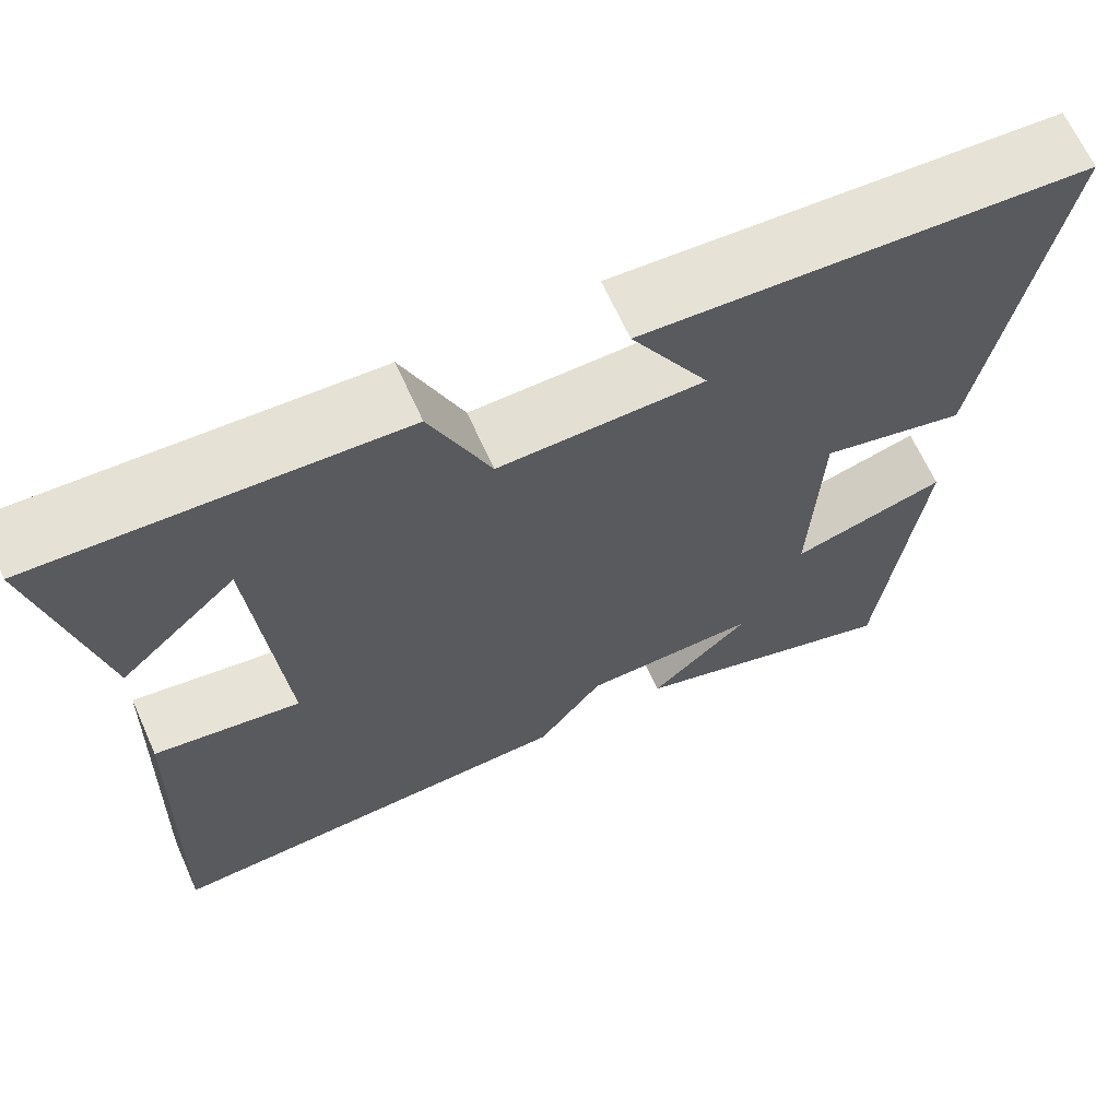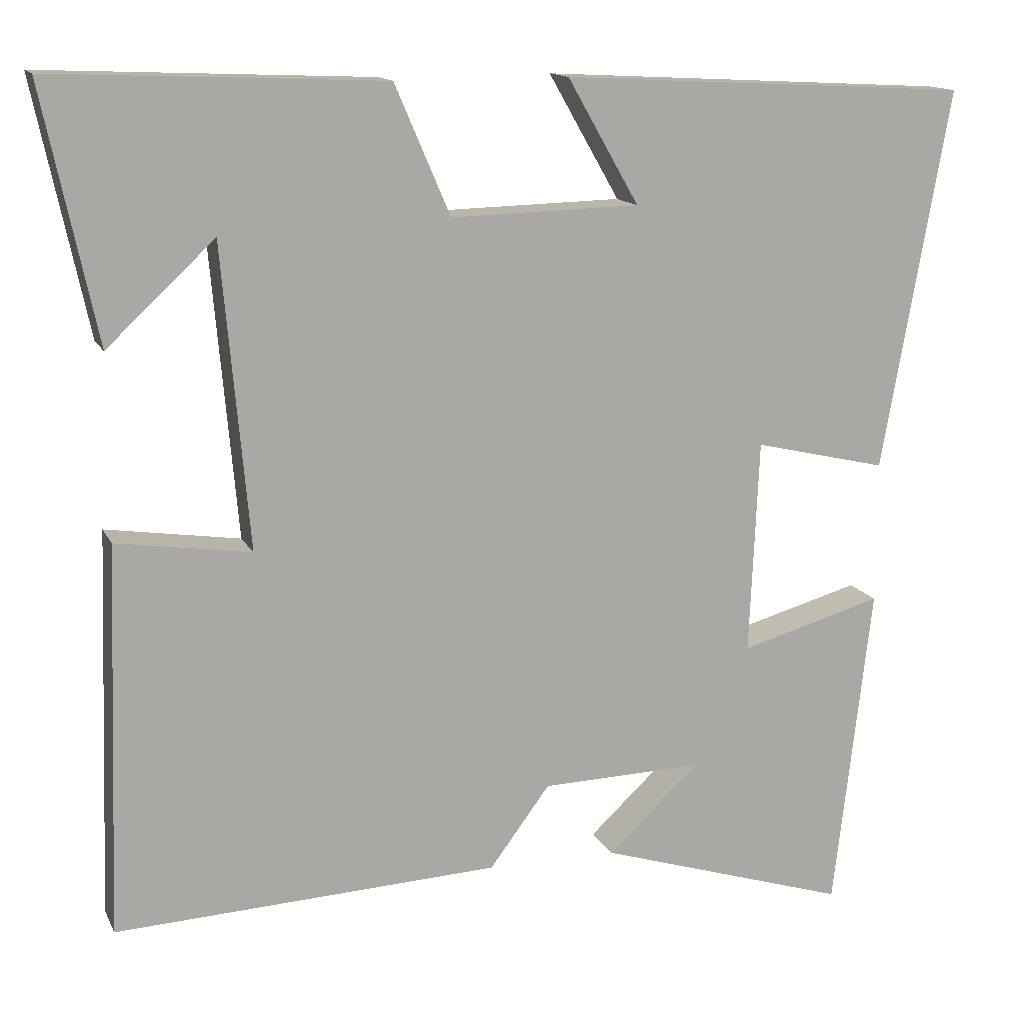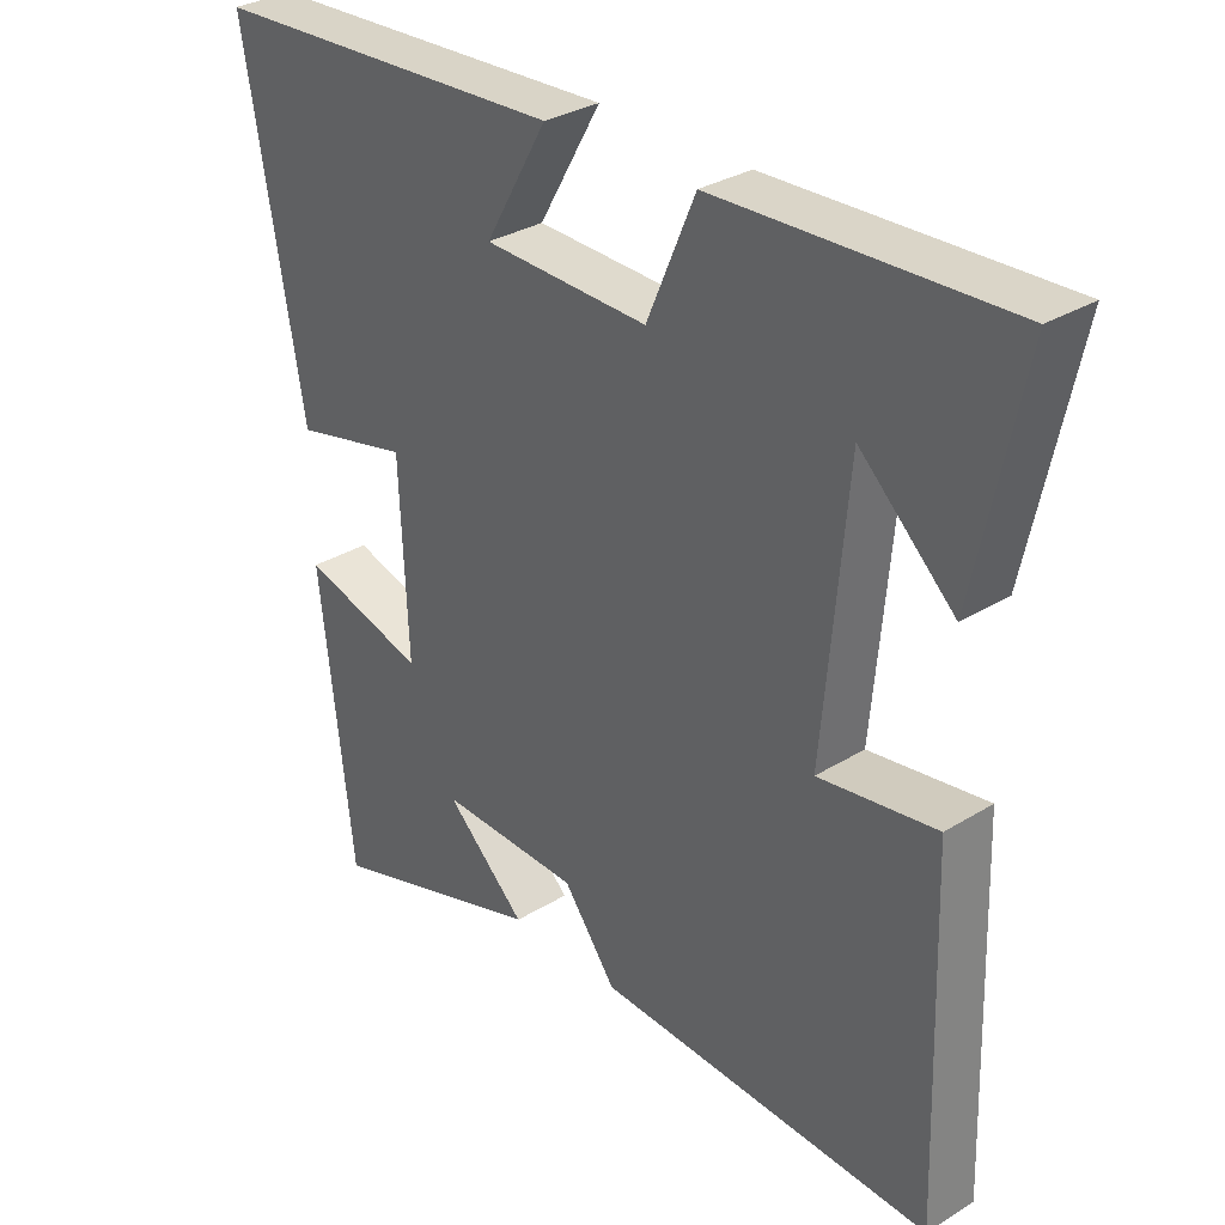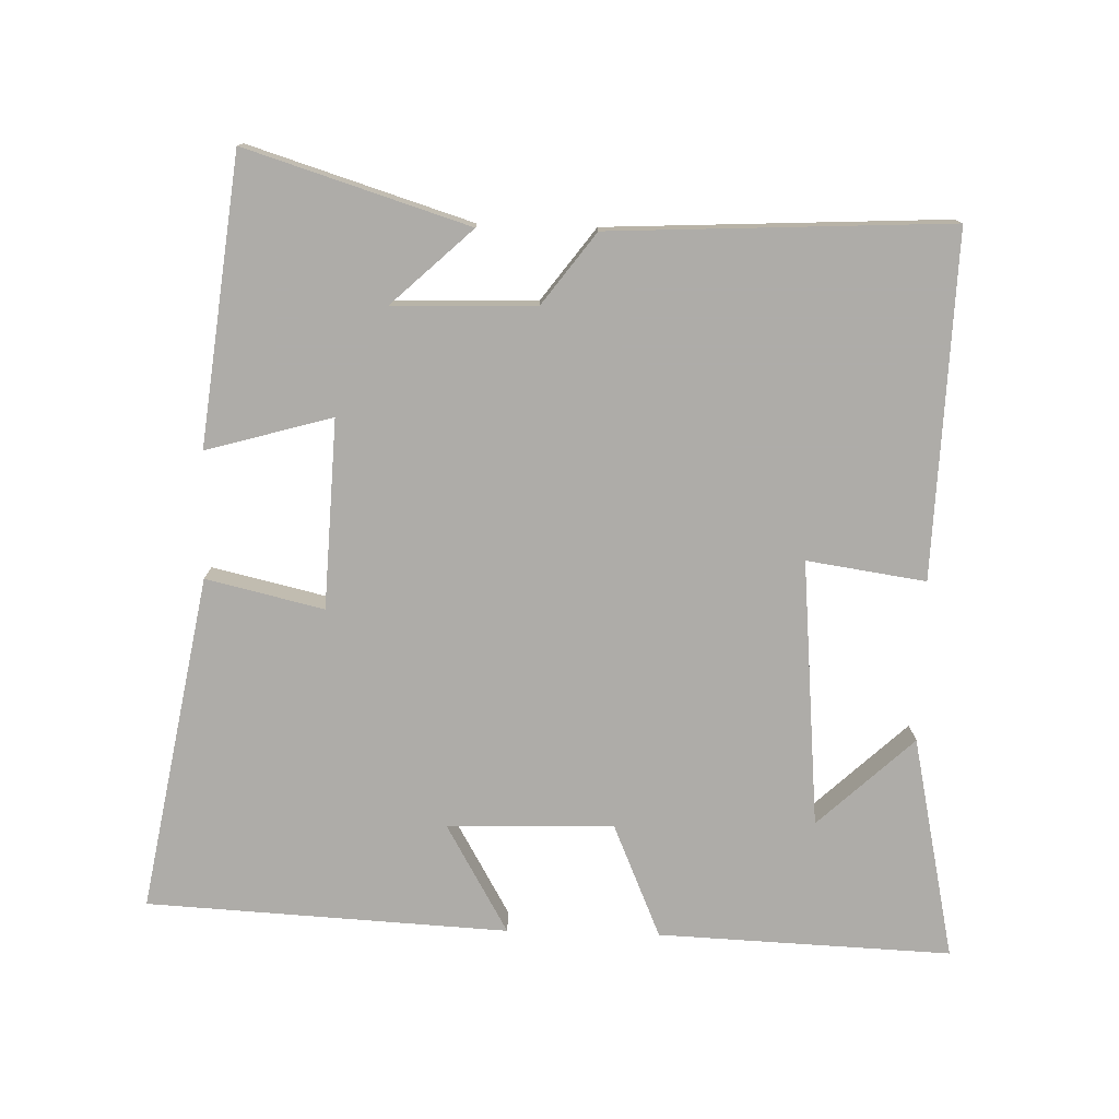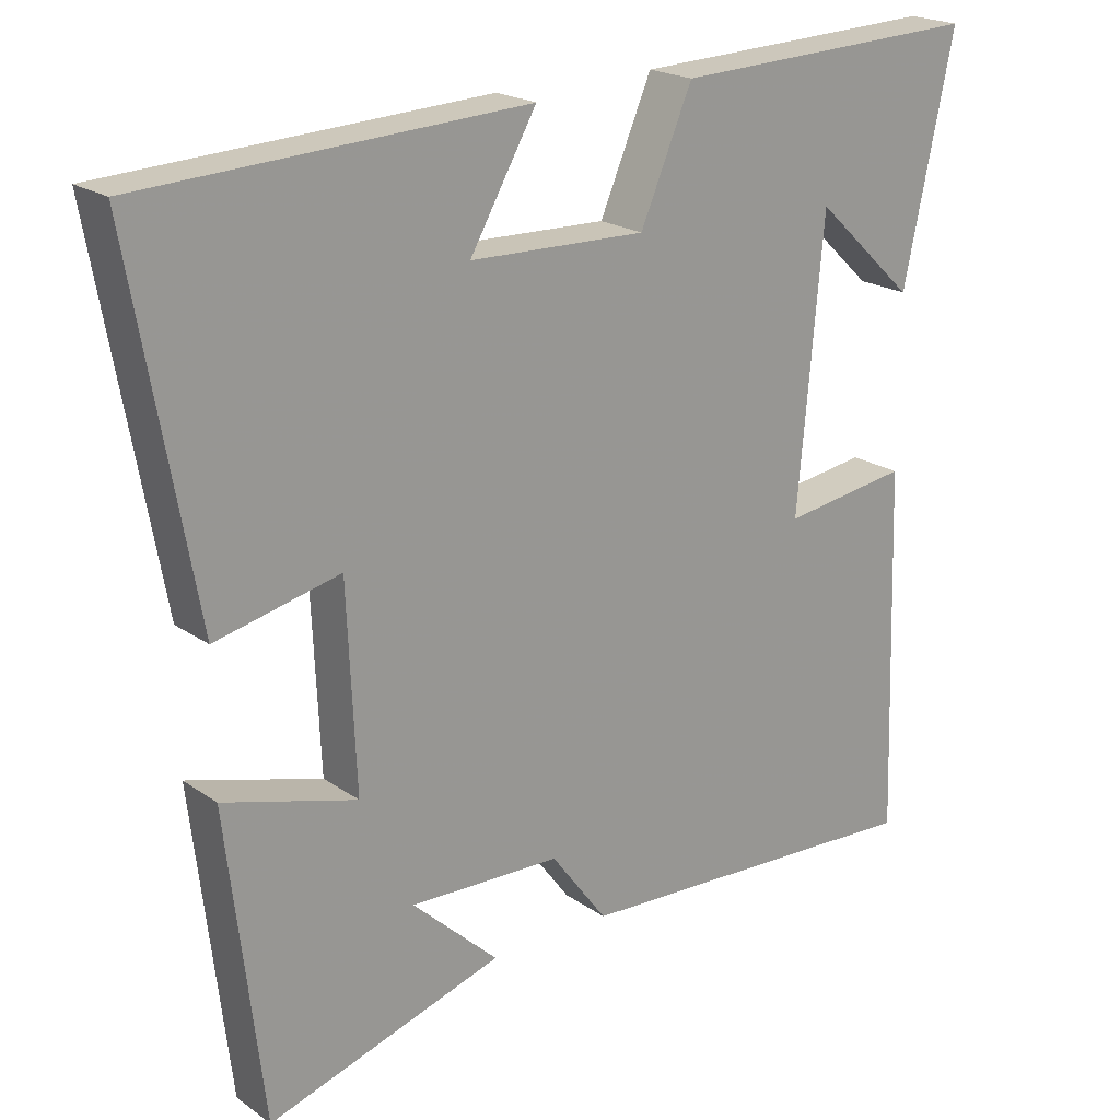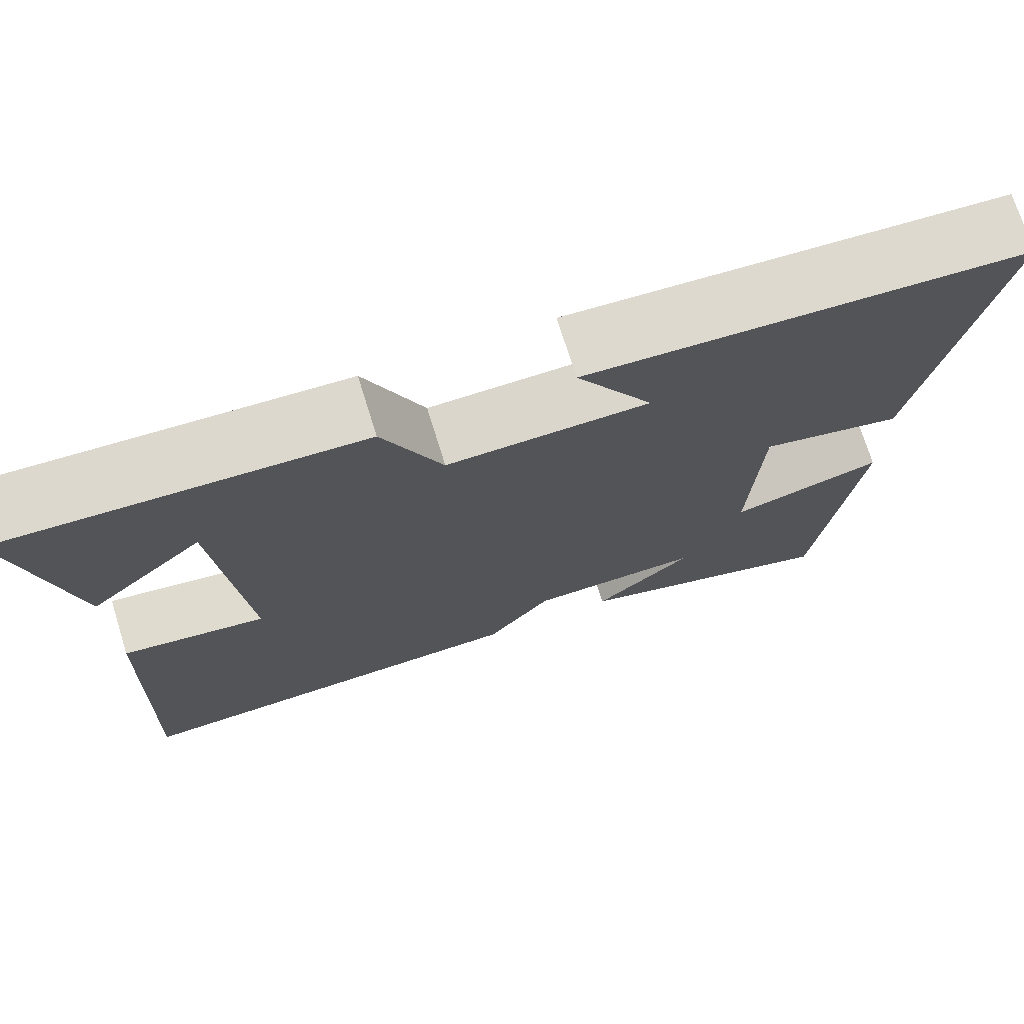
<metadata>
{"format":"obj","ext":"obj","renderer":"f3d","projection":"perspective","resolution":1024,"background":"white","views":[{"elev":66.0,"azim":-24.2,"up":"+Z"},{"elev":13.8,"azim":-18.1,"up":"+Z"},{"elev":31.5,"azim":-131.1,"up":"+Z"},{"elev":-77.0,"azim":178.4,"up":"+Y"},{"elev":20.6,"azim":141.2,"up":"+Z"},{"elev":73.3,"azim":-17.3,"up":"+Z"}]}
</metadata>
<code>
v 0.452 0.07 -0.599
v 0.134 0.07 -0.5
v 0.25 0.07 -0.392
v 0.046 0.07 -0.398
v -0.03 0.07 -0.5
v -0.516 0.07 -0.524
v -0.5 0.07 -0.032
v -0.33 0.07 -0.057
v -0.364 0.07 0.325
v -0.5 0.07 0.198
v -0.568 0.07 0.517
v -0.149 0.07 0.5
v -0.079 0.07 0.337
v 0.159 0.07 0.343
v 0.069 0.07 0.5
v 0.586 0.07 0.473
v 0.5 0.07 -0.008
v 0.332 0.07 0.031
v 0.32 0.07 -0.239
v 0.5 0.07 -0.188
v 0.452 0 -0.599
v 0.134 0 -0.5
v 0.25 0 -0.392
v 0.046 0 -0.398
v -0.03 0 -0.5
v -0.516 0 -0.524
v -0.5 0 -0.032
v -0.33 0 -0.057
v -0.364 0 0.325
v -0.5 0 0.198
v -0.568 0 0.517
v -0.149 0 0.5
v -0.079 0 0.337
v 0.159 0 0.343
v 0.069 0 0.5
v 0.586 0 0.473
v 0.5 0 -0.008
v 0.332 0 0.031
v 0.32 0 -0.239
v 0.5 0 -0.188
f 19 20 1
f 16 17 18
f 14 15 16
f 14 16 18
f 13 14 18 19
f 11 12 13
f 9 10 11
f 9 11 13 19
f 5 6 7 8
f 4 5 8 9
f 3 4 9 19
f 1 2 3
f 1 3 19
f 21 40 39
f 38 37 36
f 36 35 34
f 38 36 34
f 39 38 34 33
f 33 32 31
f 31 30 29
f 39 33 31 29
f 28 27 26 25
f 29 28 25 24
f 39 29 24 23
f 23 22 21
f 39 23 21
f 1 21 22 2
f 2 22 23 3
f 3 23 24 4
f 4 24 25 5
f 5 25 26 6
f 6 26 27 7
f 7 27 28 8
f 8 28 29 9
f 9 29 30 10
f 10 30 31 11
f 11 31 32 12
f 12 32 33 13
f 13 33 34 14
f 14 34 35 15
f 15 35 36 16
f 16 36 37 17
f 17 37 38 18
f 18 38 39 19
f 19 39 40 20
f 20 40 21 1

</code>
